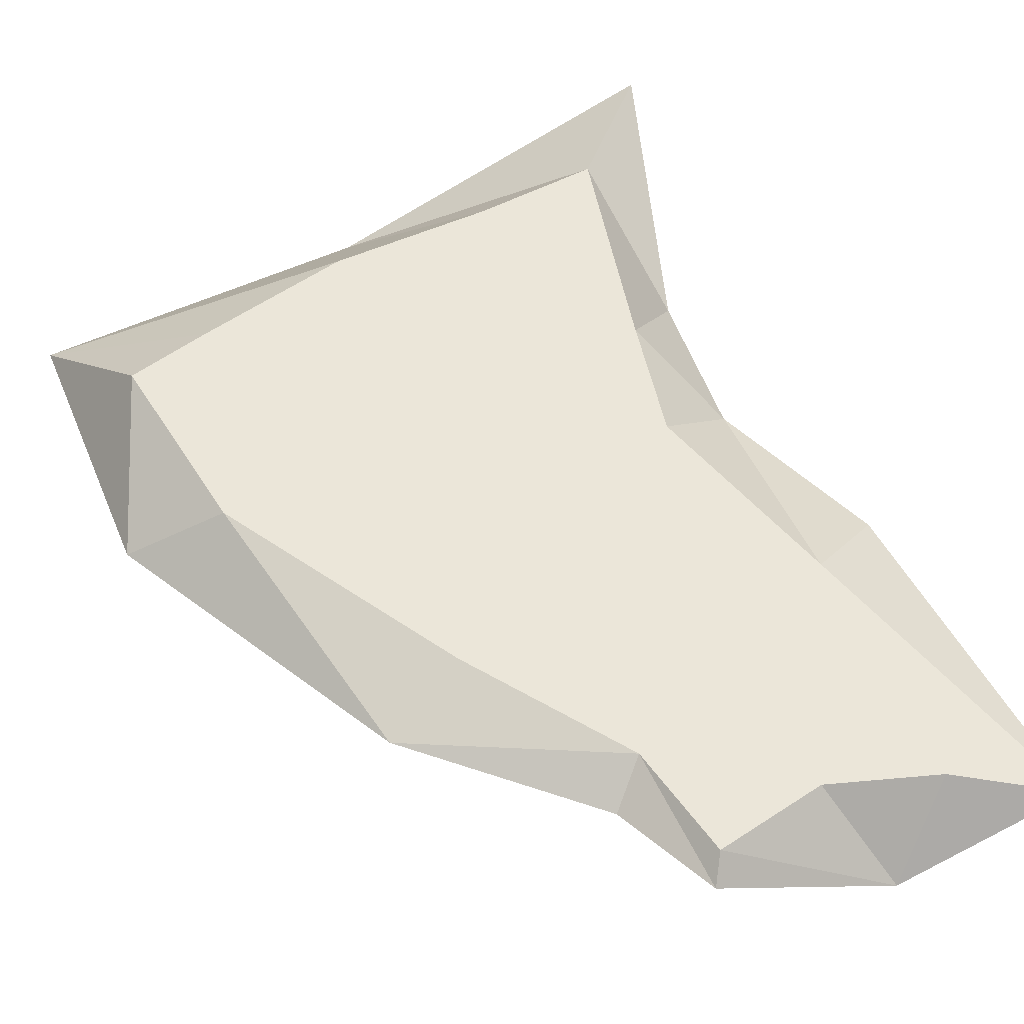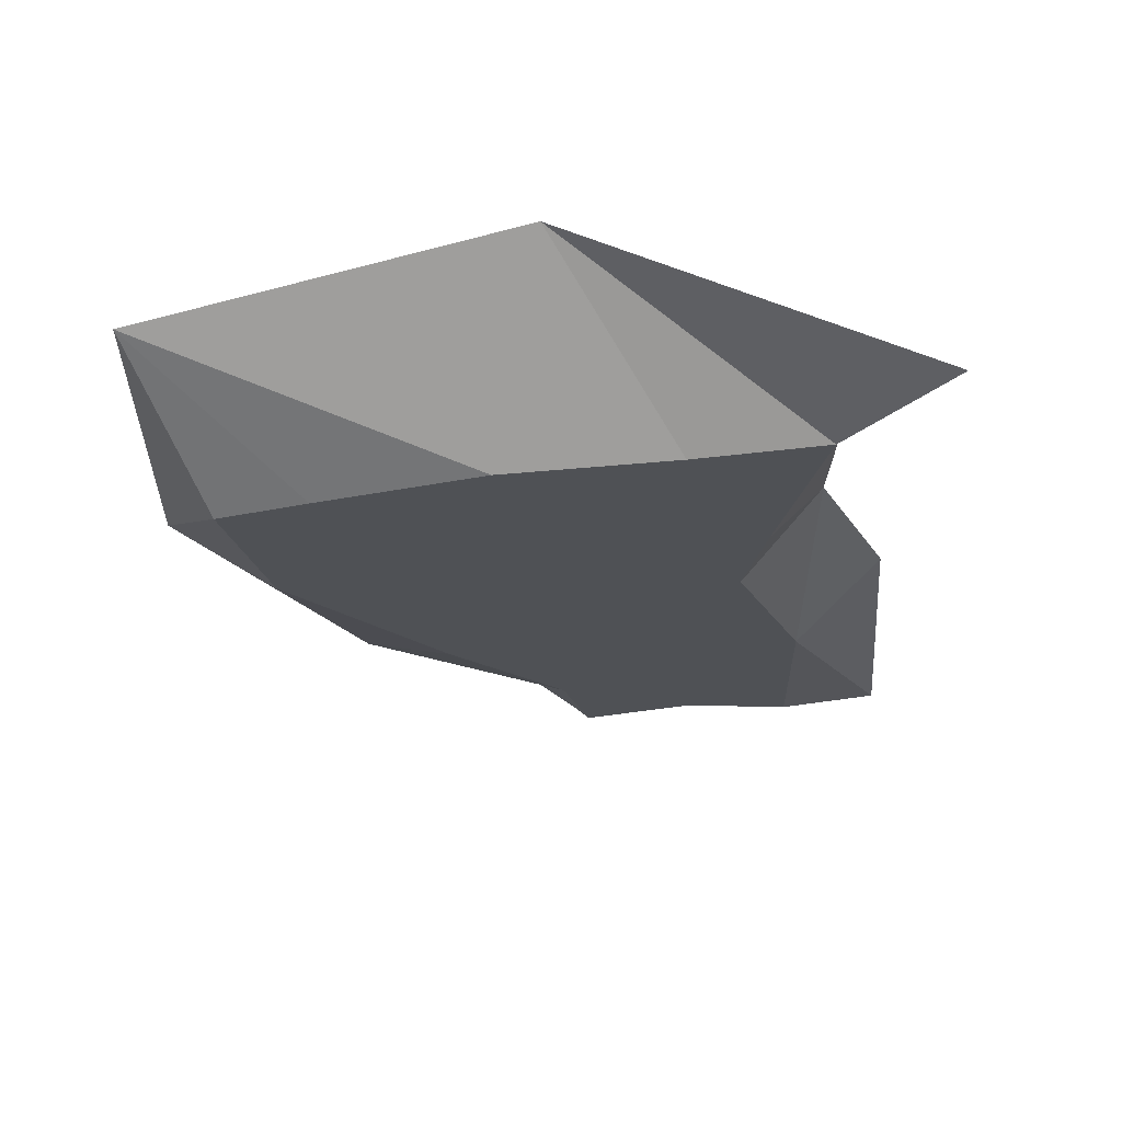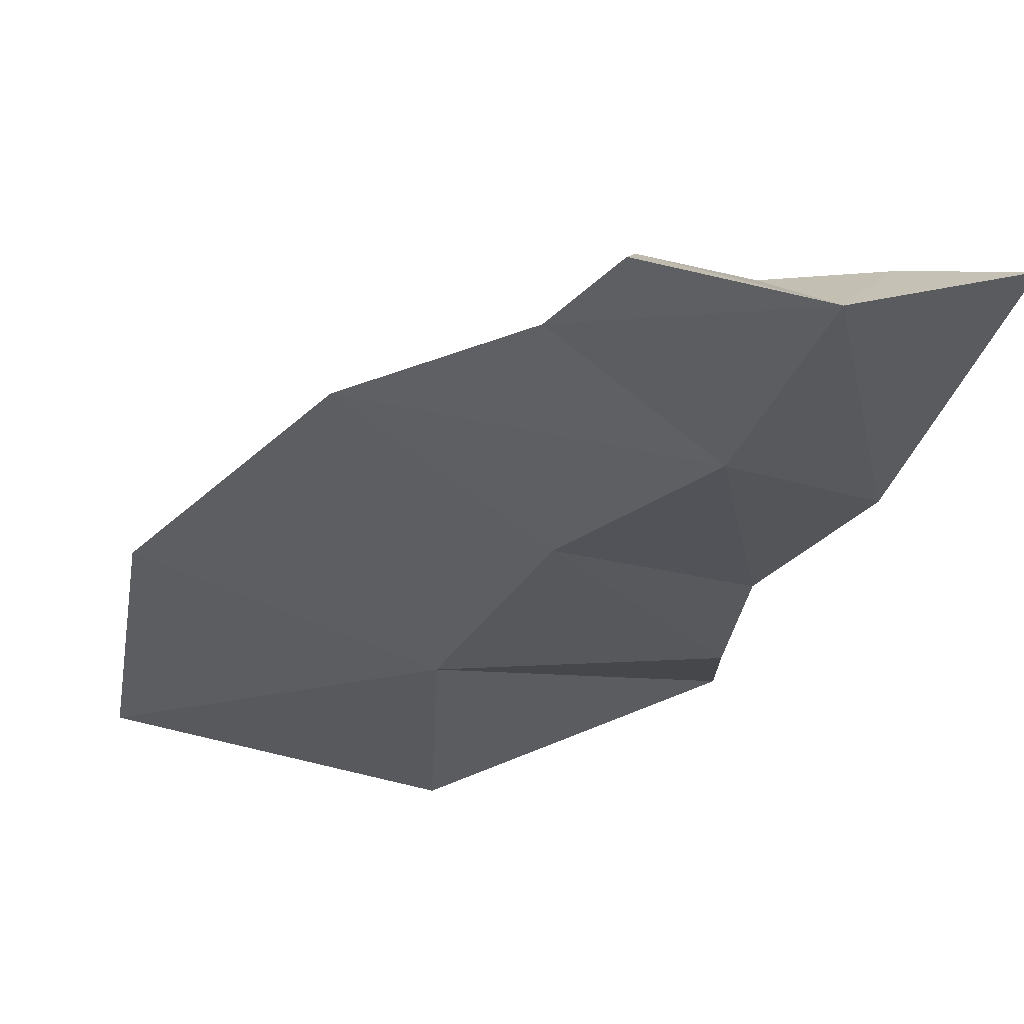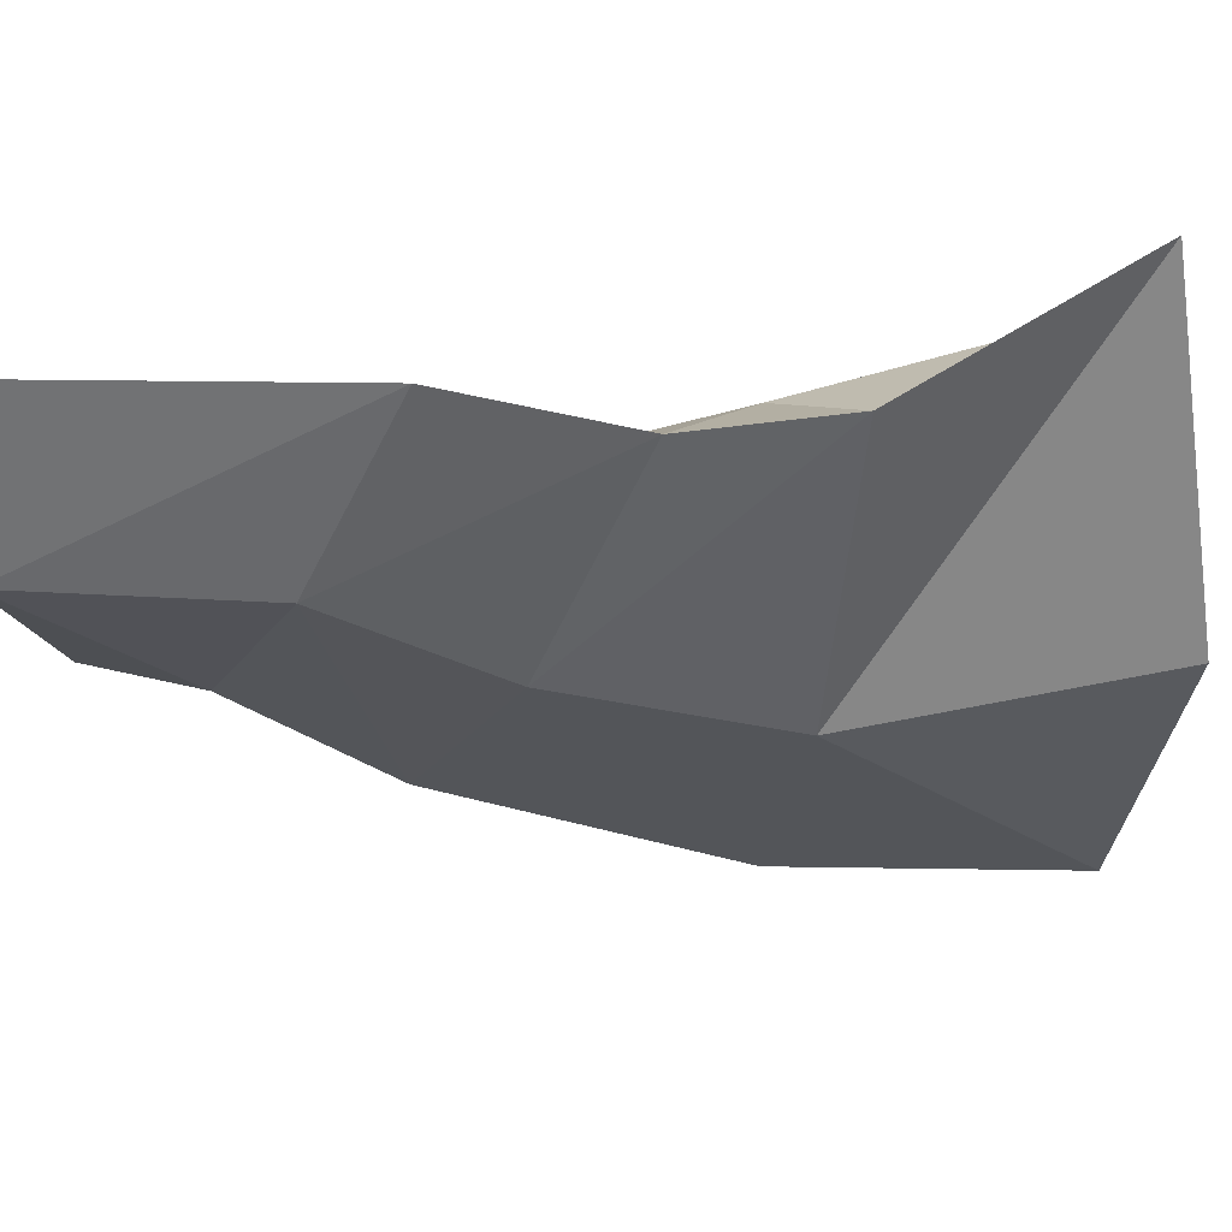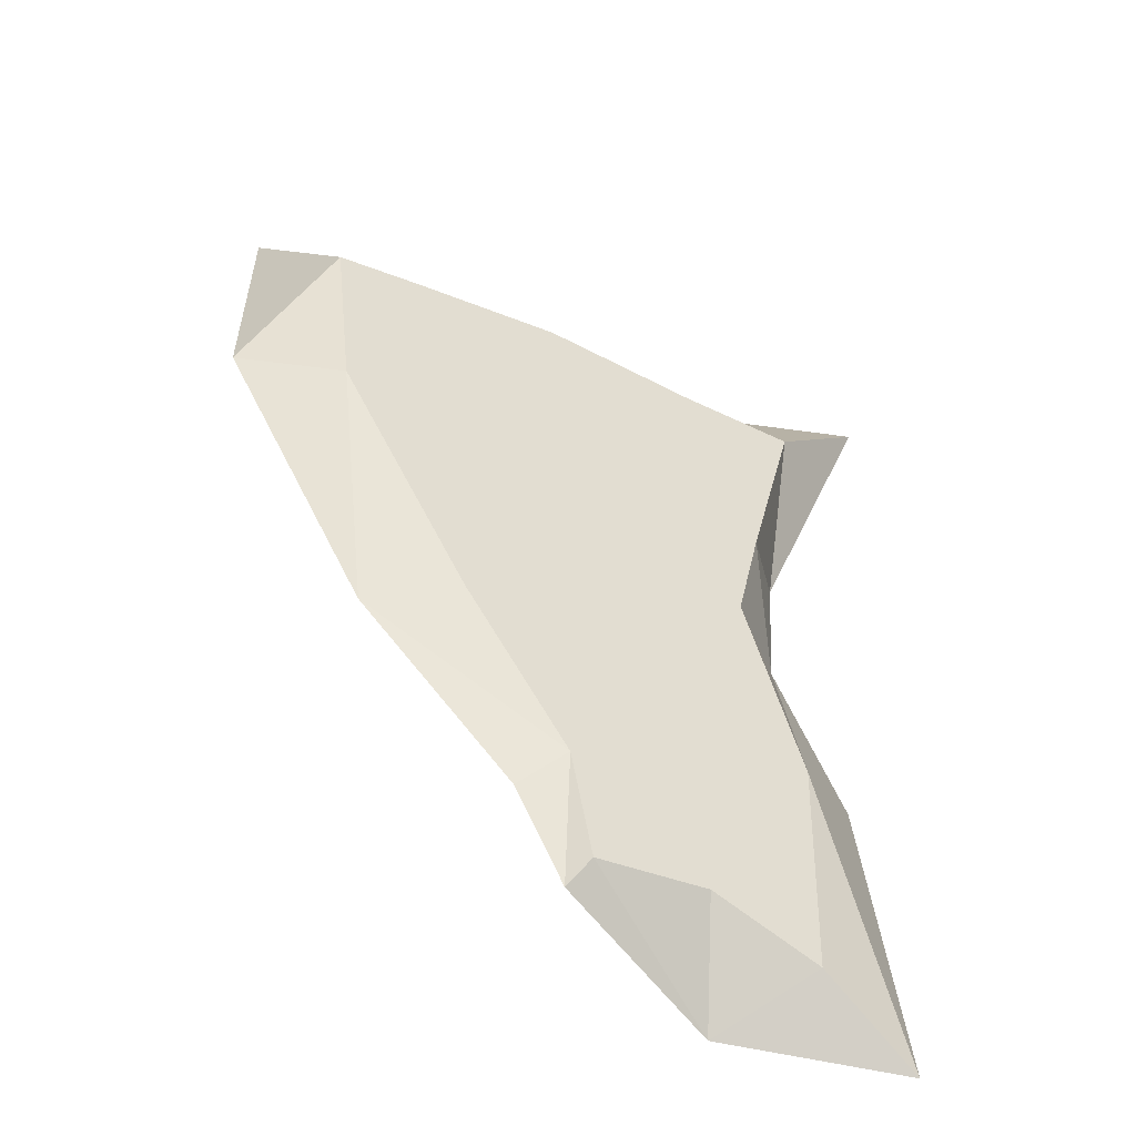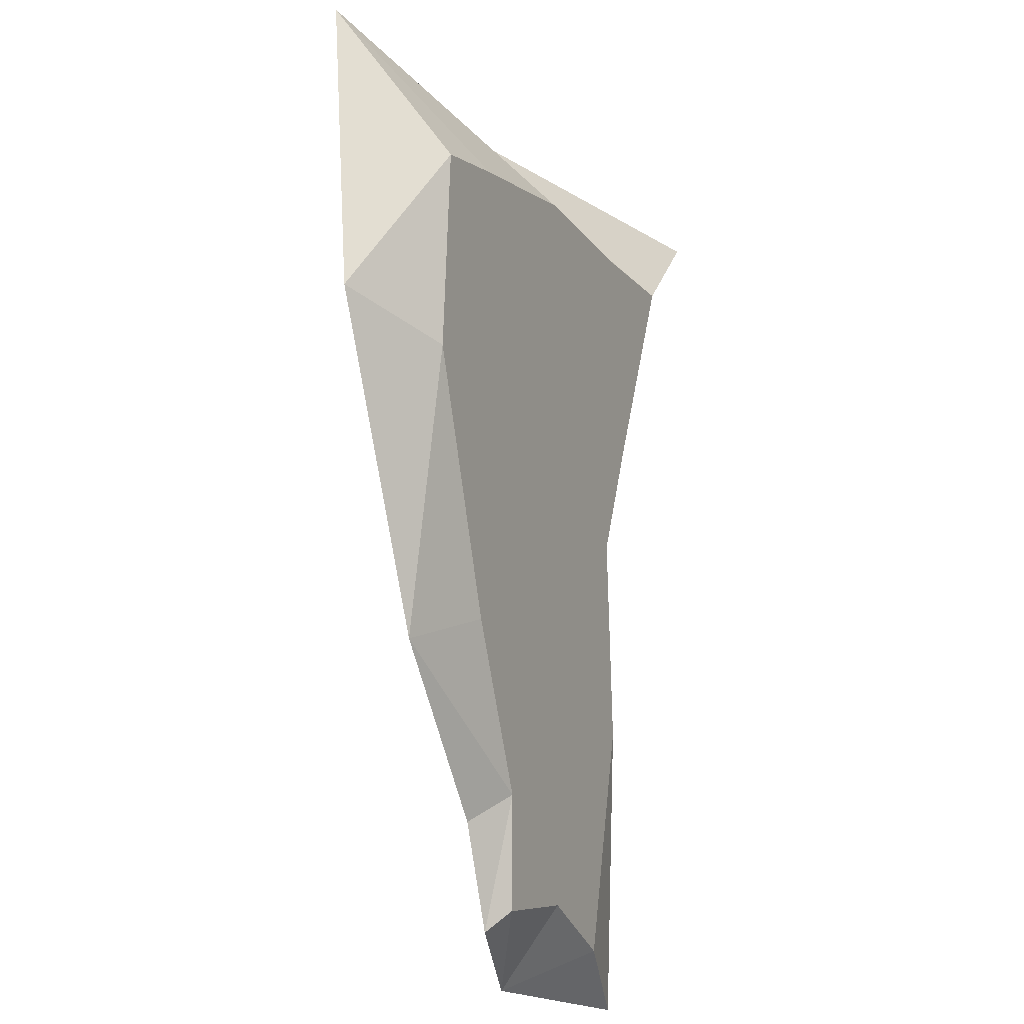
<metadata>
{"format":"obj","ext":"obj","renderer":"f3d","projection":"perspective","resolution":1024,"background":"white","views":[{"elev":50.8,"azim":158.3,"up":"+Y"},{"elev":62.6,"azim":174.0,"up":"+Z"},{"elev":-34.2,"azim":170.2,"up":"+Y"},{"elev":-36.6,"azim":-85.8,"up":"+Y"},{"elev":-59.7,"azim":148.5,"up":"+Z"},{"elev":-20.6,"azim":112.3,"up":"+Z"}]}
</metadata>
<code>
o ITAT_SWAMPSHARK_01
v -0.1979 -0.01732 -0.2568
v -0.1426 -0.009691 0.1136
v 0.1979 -0.02119 0.223
v -0.01093 -0.02054 -0.2389
v -0.1718 0.05009 0.2402
v 0.166 0.03317 0.1394
v 0.005387 -0.03543 0.2568
v 0.1978 -0.01129 0.057
v -0.09164 0.02483 0.005489
v -0.1041 -0.04941 -0.256
v -0.12 0.04872 0.1837
v 0.02717 -0.05009 0.0864
v 0.1082 -0.0135 -0.1059
v 0.01735 -0.01914 -0.1834
v 0.03615 0.04189 0.1724
v -0.01792 -0.007584 -0.2268
v 0.1466 0.02097 0.03935
v -0.001476 -0.000309 -0.1659
v -0.07829 -0.00379 -0.2135
v -0.1391 -0.01369 0.02901
v -0.08296 -0.0481 -0.1263
v -0.132 0.01251 -0.1012
v -0.138 -0.00392 -0.2306
v -0.1009 0.03339 0.06957
v -0.1811 -0.01718 -0.06663
v -0.01478 -0.04712 -0.03729
v -0.05259 0.04548 0.1765
v 0.06304 0.00794 -0.08441
v 0.1205 0.03632 0.1517
v -0.01964 0.0189 -0.02136
v -0.0619 0.03522 0.09428
v 0.1037 0.02807 0.083
v -0.06695 0.00924 -0.1092
v 0.01508 0.03125 0.08403
f 20 21 26
f 30 9 34
f 1 22 23
f 25 1 10
f 12 5 2
f 15 31 27
f 13 17 8
f 27 7 15
f 15 7 3
f 26 13 8
f 3 12 8
f 8 6 3
f 2 11 24
f 25 22 1
f 23 10 1
f 21 13 26
f 11 2 5
f 11 5 7
f 12 3 7
f 5 12 7
f 13 21 14
f 13 28 17
f 4 14 10
f 33 23 22
f 3 29 15
f 28 34 32
f 18 4 16
f 16 4 10
f 6 8 17
f 32 15 29
f 18 13 14
f 18 14 4
f 19 33 16
f 19 16 10
f 24 20 2
f 20 26 2
f 10 14 21
f 25 10 21
f 20 9 22
f 30 22 9
f 33 19 23
f 19 10 23
f 9 20 24
f 34 9 31
f 21 20 25
f 20 22 25
f 26 8 12
f 2 26 12
f 24 11 27
f 11 7 27
f 28 13 18
f 28 30 34
f 3 6 29
f 6 17 29
f 18 30 28
f 16 33 18
f 27 31 24
f 9 24 31
f 32 29 17
f 17 28 32
f 30 18 33
f 22 30 33
f 15 32 34
f 31 15 34

</code>
